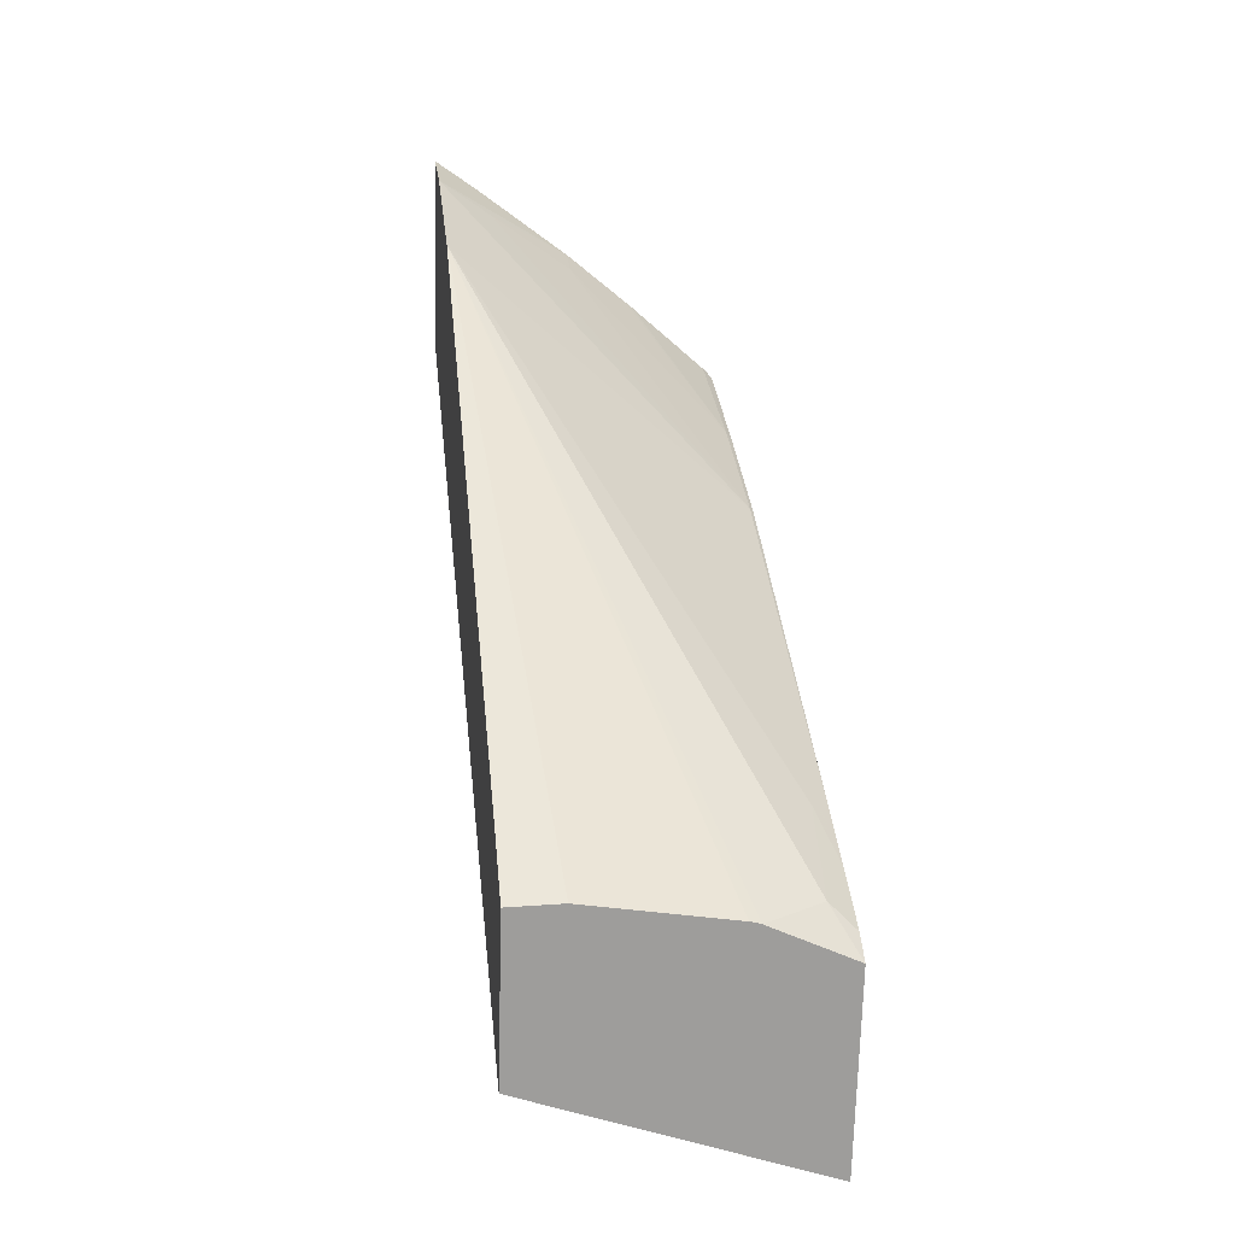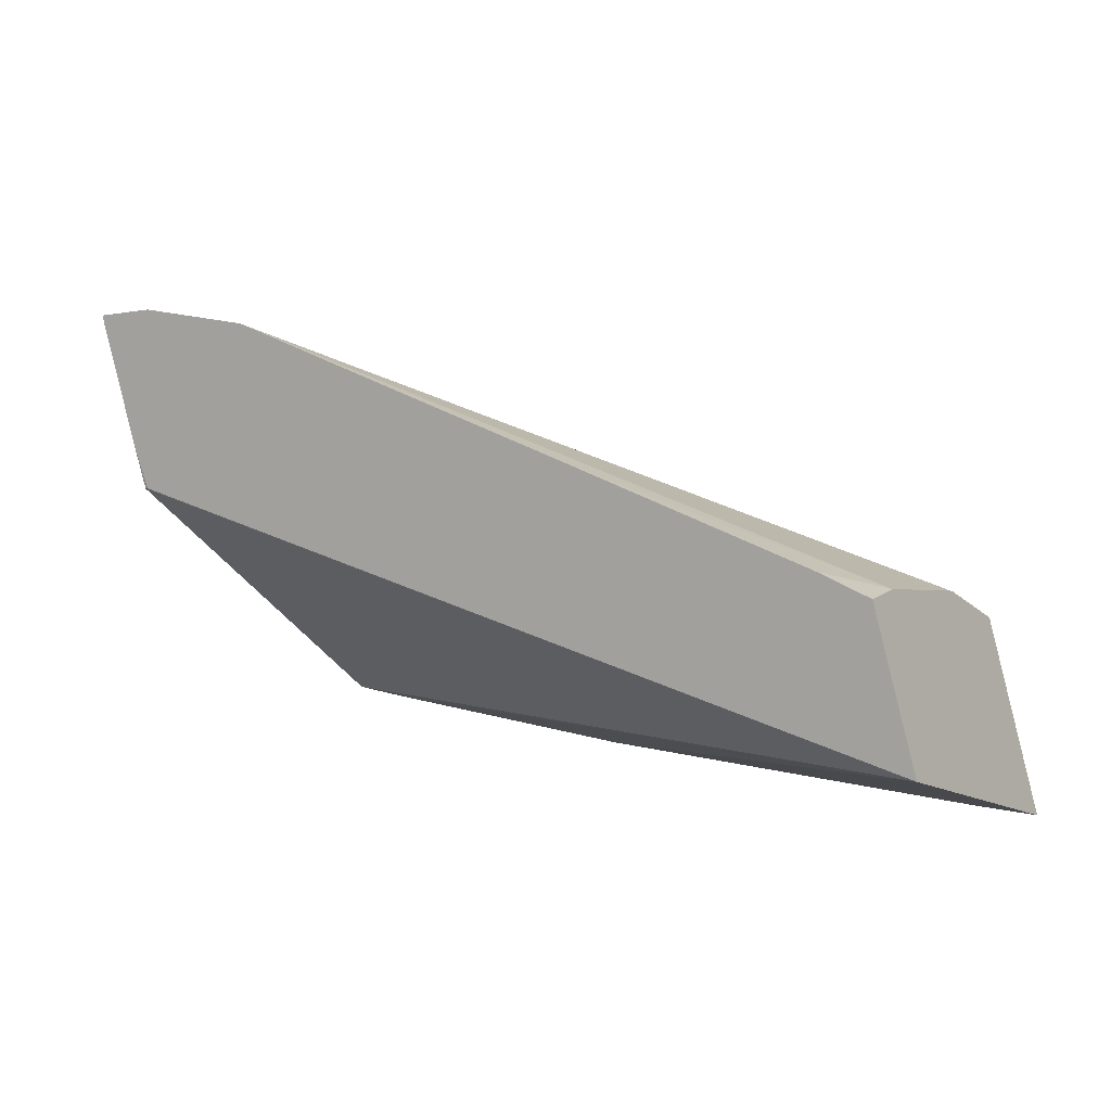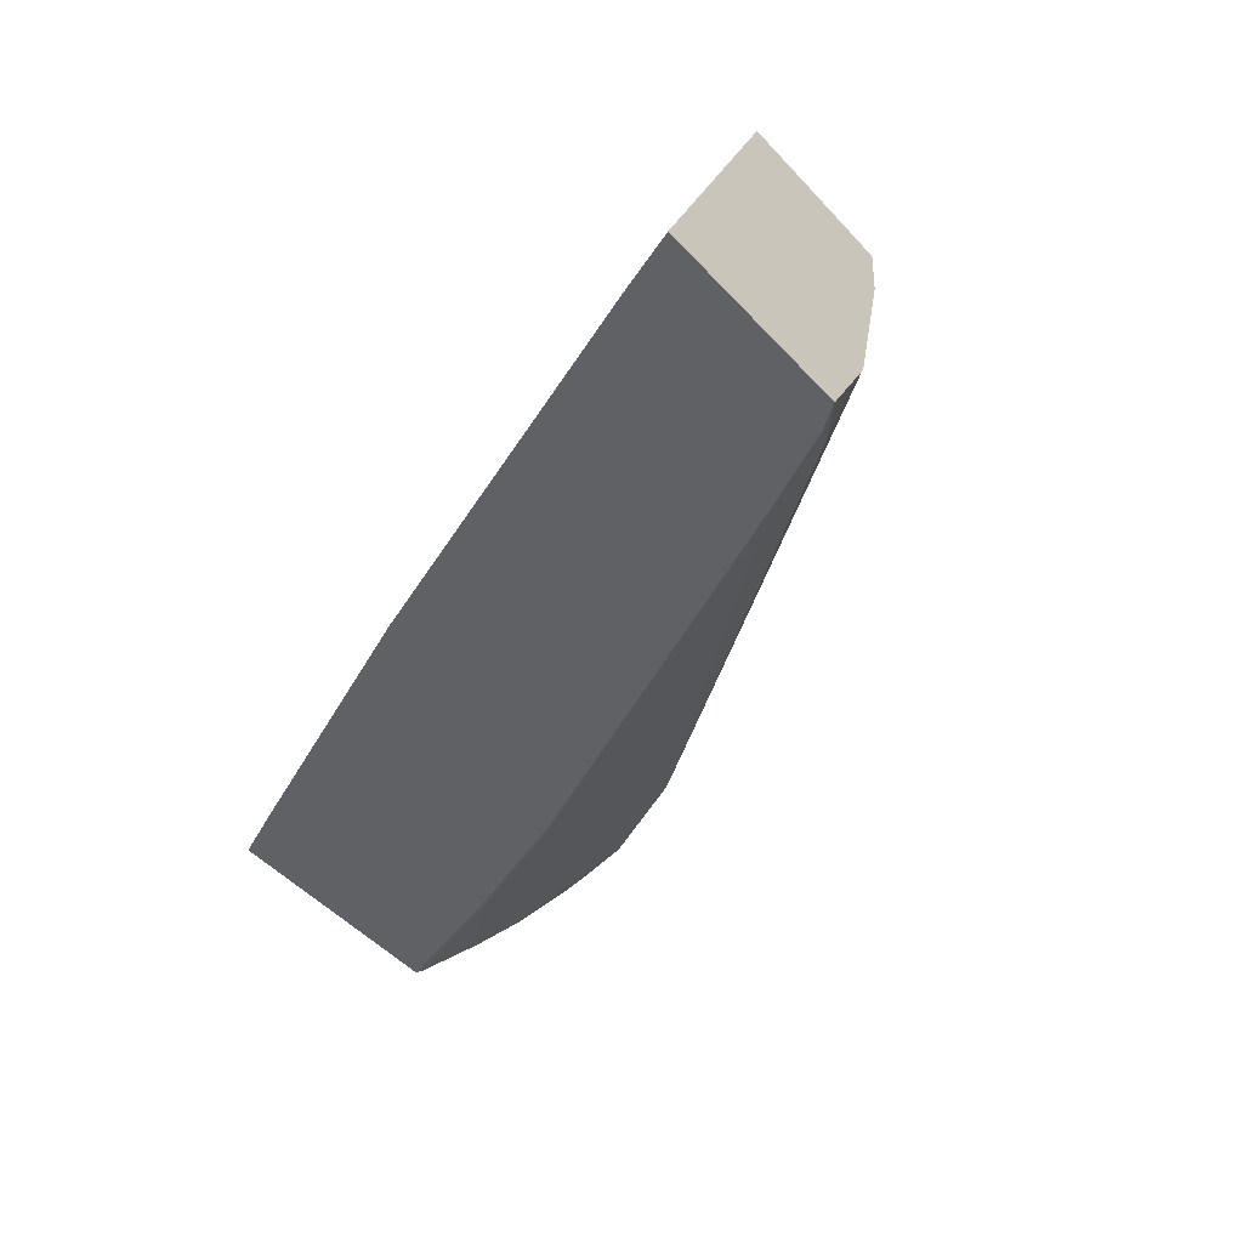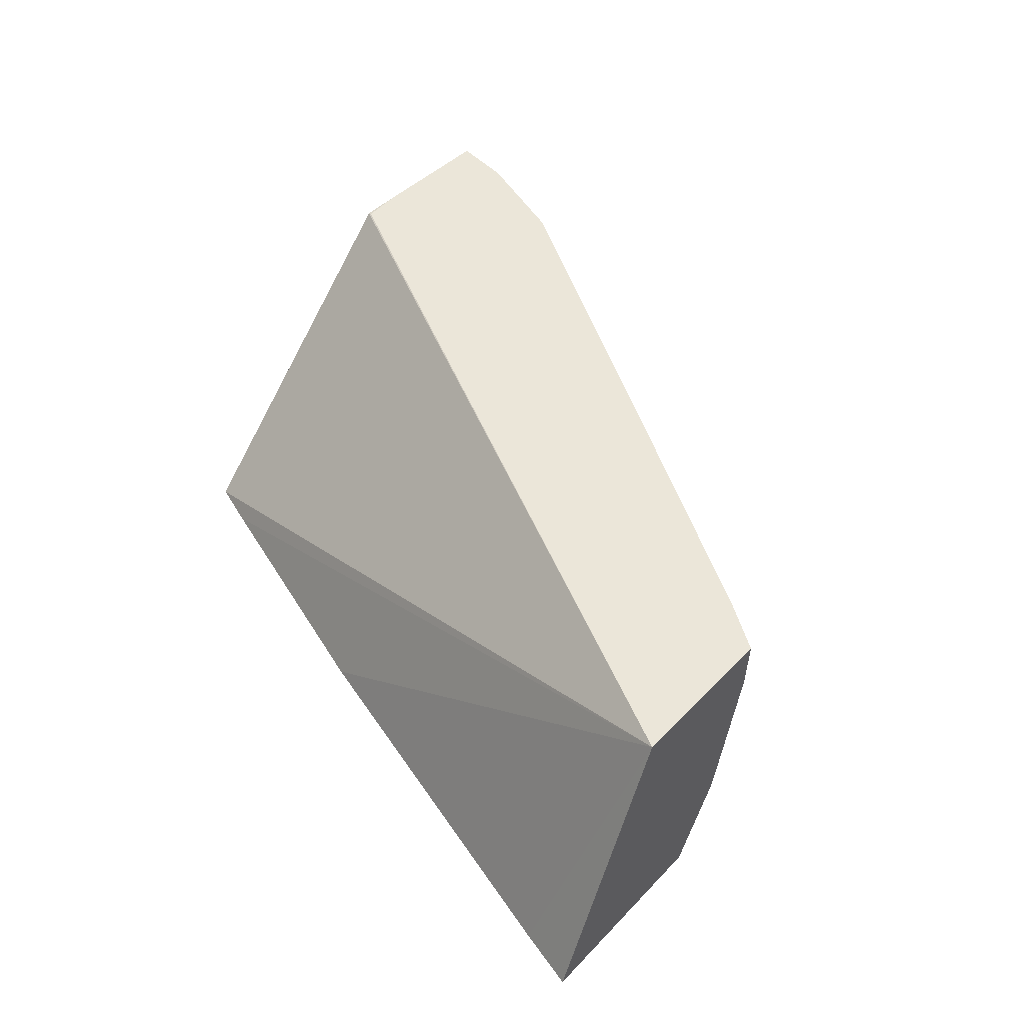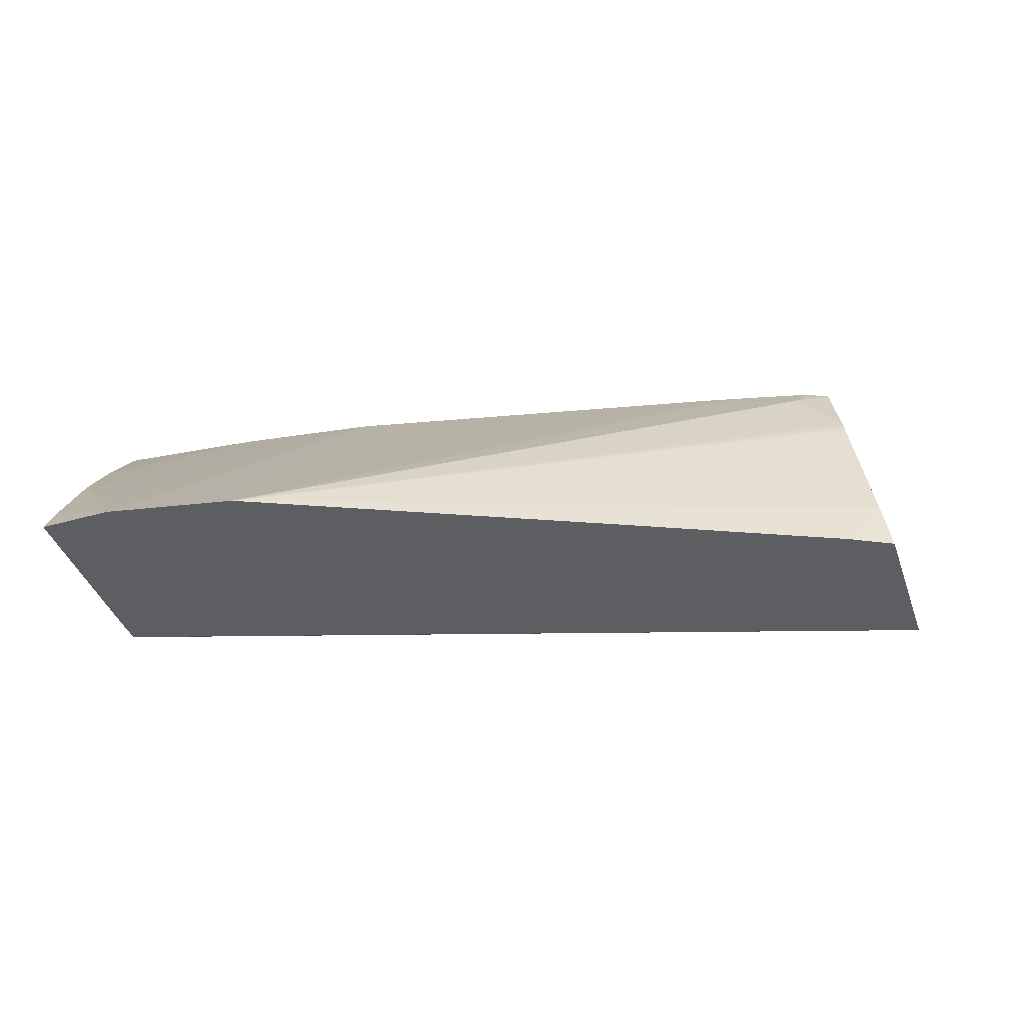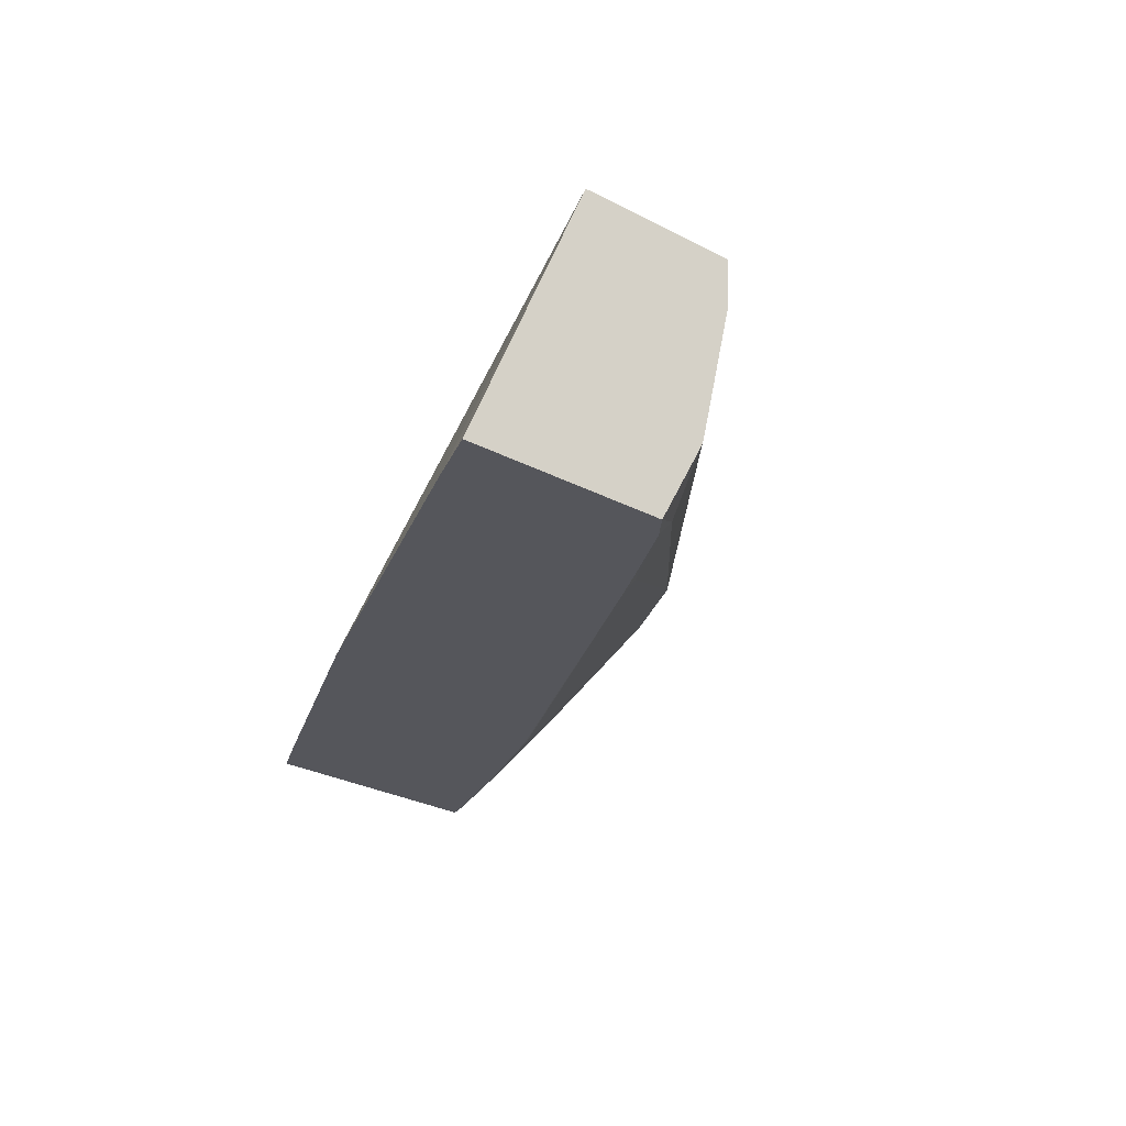
<metadata>
{"format":"obj","ext":"obj","renderer":"f3d","projection":"perspective","resolution":1024,"background":"white","views":[{"elev":37.8,"azim":-97.6,"up":"+Z"},{"elev":12.8,"azim":-151.8,"up":"+Z"},{"elev":-46.3,"azim":-120.7,"up":"+Y"},{"elev":47.7,"azim":-122.5,"up":"+Y"},{"elev":50.9,"azim":169.5,"up":"+Z"},{"elev":-24.5,"azim":-108.3,"up":"+Y"}]}
</metadata>
<code>
v -0.05598 0.02112 0.06628
v -0.05574 0.02316 0.06711
v -0.05553 0.02111 0.06627
v -0.05554 0.02102 0.06766
v -0.05538 0.02308 0.06823
v -0.05486 0.02314 0.06729
v -0.0496 0.02302 0.06839
v -0.0502 0.02107 0.06641
v -0.05058 0.02107 0.06639
v -0.0526 0.02109 0.0663
v -0.05533 0.02101 0.06771
v -0.0552 0.02119 0.06785
v -0.05545 0.02162 0.06796
v -0.05538 0.02271 0.06821
v -0.055 0.02307 0.06836
v -0.04962 0.02303 0.0684
v -0.04949 0.02301 0.06871
v -0.0497 0.02095 0.06798
v -0.05485 0.02101 0.06776
v -0.05443 0.02112 0.0679
v -0.05047 0.02295 0.06968
v -0.05544 0.02166 0.06798
v -0.05544 0.02169 0.06799
v -0.05322 0.02302 0.06888
v -0.04919 0.02294 0.06967
v -0.04968 0.02102 0.06805
v -0.05058 0.02099 0.06806
v -0.05058 0.02096 0.06802
v -0.05443 0.021 0.0678
v -0.05154 0.02099 0.06805
v -0.04962 0.02294 0.06973
v -0.04925 0.02265 0.06945
v -0.04953 0.02153 0.06853
v -0.05154 0.02097 0.06802
v -0.05065 0.02096 0.06802
v -0.04952 0.02159 0.06858
v -0.04962 0.02201 0.06895
v -0.05159 0.02097 0.06802
v -0.04962 0.02258 0.06943
v -0.0494 0.02201 0.06895
f 1 2 3
f 1 3 10
f 1 10 9
f 1 9 8
f 1 8 18
f 1 18 28
f 1 28 35
f 1 35 34
f 1 34 38
f 1 38 29
f 1 29 19
f 1 19 11
f 1 11 4
f 1 4 13
f 1 13 22
f 1 22 23
f 1 23 14
f 1 14 5
f 1 5 2
f 2 5 15
f 2 15 24
f 2 24 21
f 2 21 31
f 2 31 25
f 2 25 17
f 2 17 16
f 2 16 6
f 2 6 7
f 2 7 8
f 2 8 9
f 2 9 10
f 2 10 3
f 4 11 12
f 4 12 13
f 5 14 15
f 6 16 7
f 7 16 17
f 7 17 25
f 7 25 32
f 7 32 40
f 7 40 36
f 7 36 33
f 7 33 26
f 7 26 18
f 7 18 8
f 11 19 20
f 11 20 12
f 12 20 21
f 12 21 13
f 13 21 22
f 14 23 21
f 14 21 24
f 14 24 15
f 18 26 27
f 18 27 28
f 19 29 20
f 20 29 21
f 21 23 22
f 21 29 30
f 21 30 31
f 25 31 32
f 26 33 27
f 27 30 34
f 27 34 35
f 27 35 28
f 27 33 36
f 27 36 37
f 27 37 30
f 29 38 30
f 30 38 34
f 30 37 39
f 30 39 31
f 31 39 40
f 31 40 32
f 36 40 37
f 37 40 39

</code>
